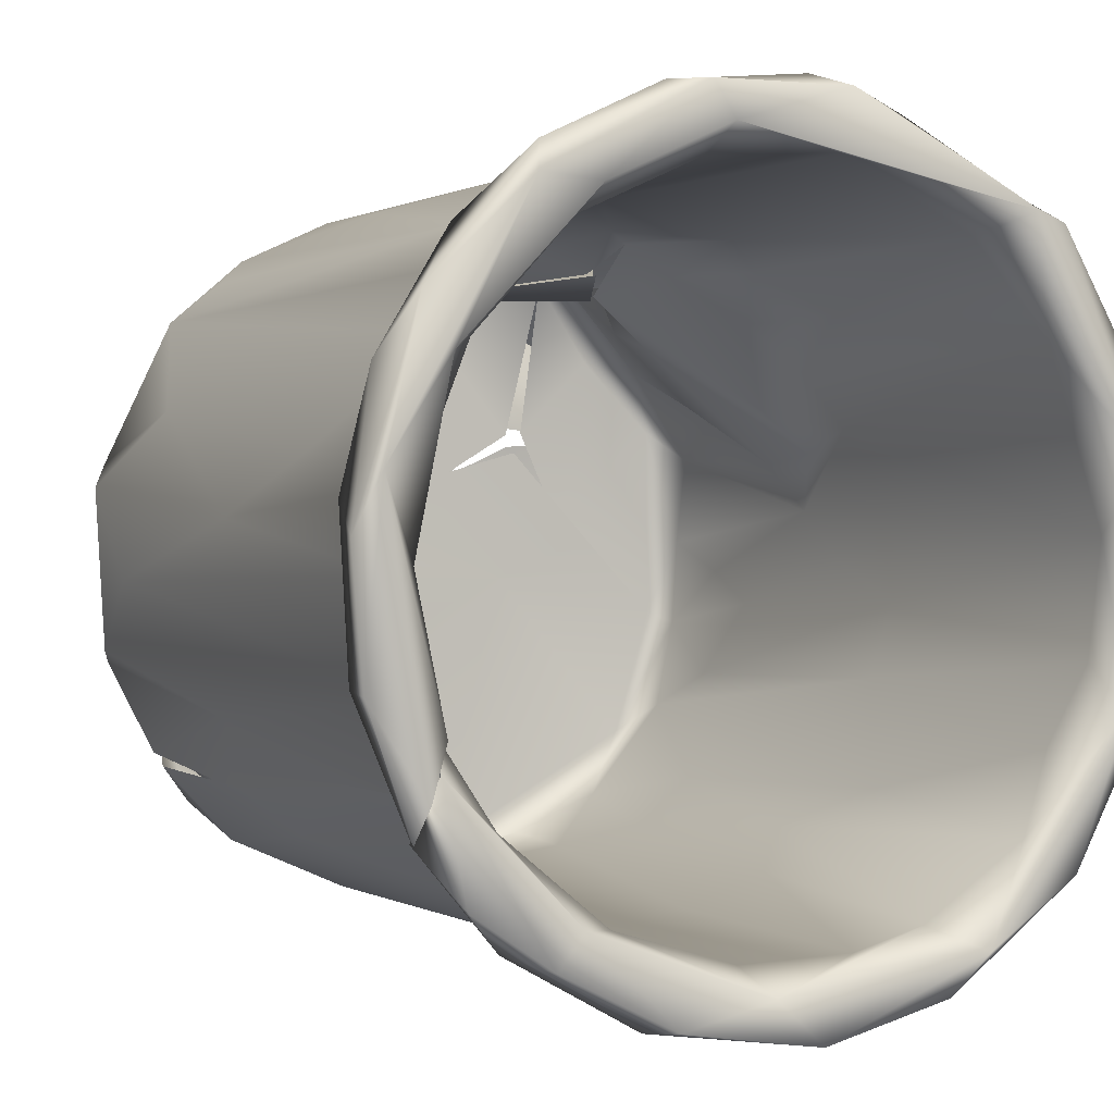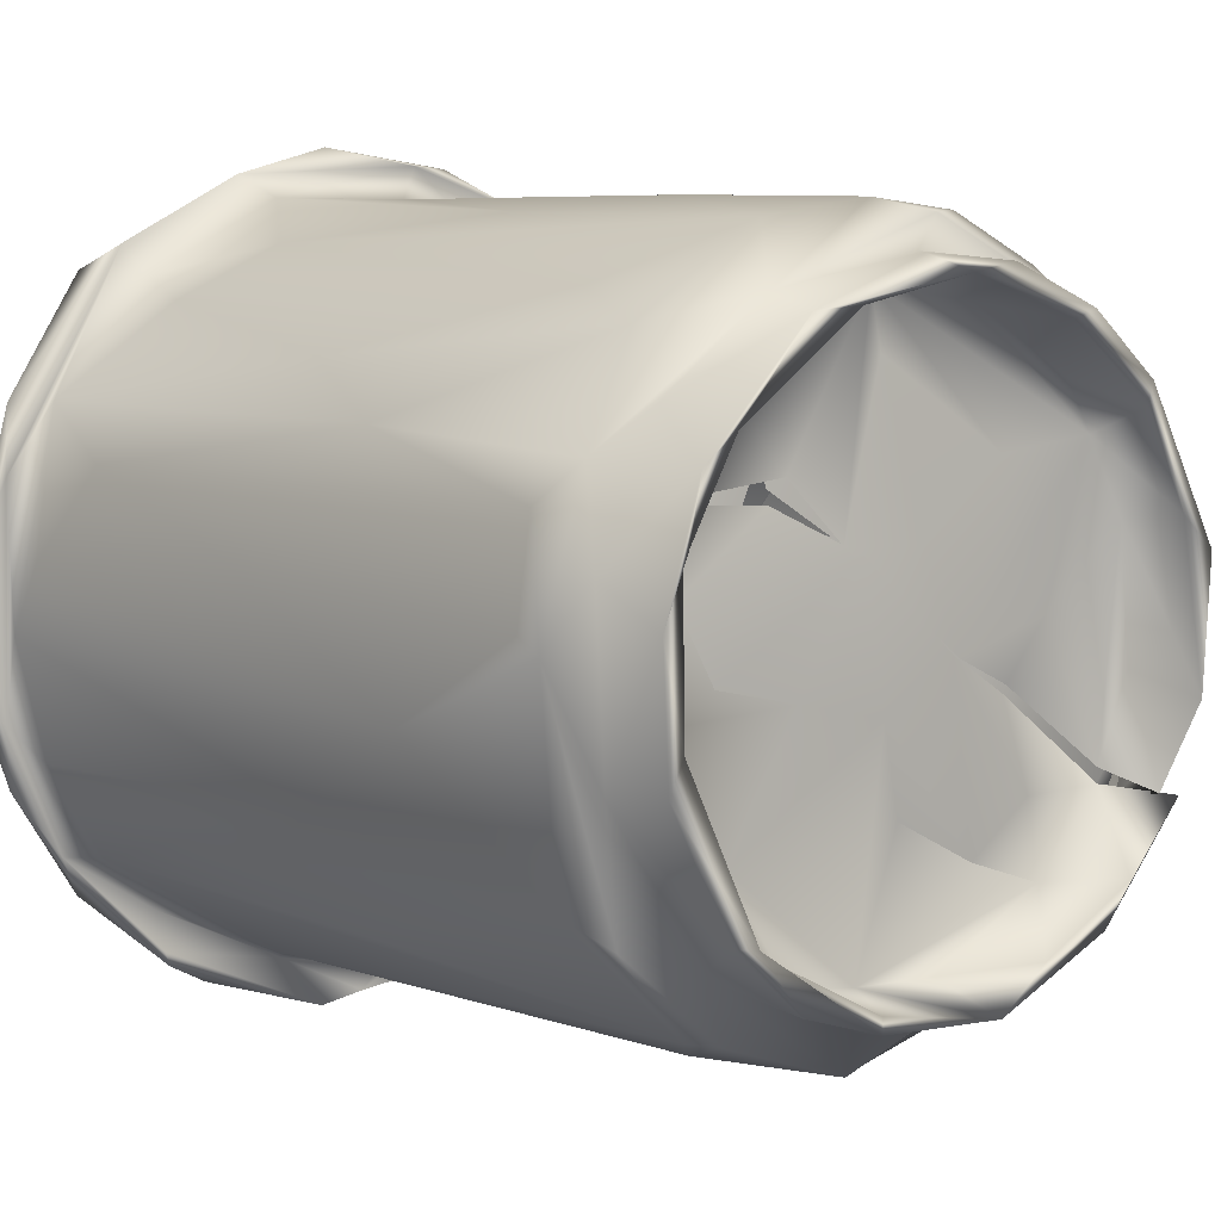
<metadata>
{"format":"obj","ext":"obj","renderer":"f3d","projection":"perspective","resolution":1024,"background":"white","views":[{"elev":0.5,"azim":-29.2,"up":"+Y"},{"elev":6.0,"azim":139.8,"up":"+Y"}]}
</metadata>
<code>
v -0.0293 -0.08422 0.005989
v -0.02266 -0.08203 0.00569
v -0.01616 -0.07871 0.005905
v -0.01445 -0.07196 0.005444
v -0.0204 -0.06848 0.00531
v -0.0282 -0.07834 0.005981
v -0.01285 -0.08884 0.006257
v -0.03491 -0.07823 0.005899
v -0.02618 -0.0715 0.006466
v -0.03748 -0.07074 0.005649
v -0.03521 -0.07718 0.006183
v -0.02963 -0.08657 0.0004624
v -0.03664 -0.07849 0.0004123
v -0.02545 -0.09337 0.01643
v -0.03979 -0.06609 0.005741
v -0.03691 -0.07926 0.006209
v -0.03674 -0.06056 0.00581
v -0.01956 -0.07554 0.007254
v -0.0257 -0.09081 0.007222
v -0.03115 -0.09025 0.007757
v -0.03174 -0.08342 0.0001503
v -0.04142 -0.06904 0.007286
v -0.04048 -0.0739 0.007398
v -0.01983 -0.09083 0.0002623
v -0.01836 -0.09521 0.02892
v -0.01957 -0.08908 0.00596
v -0.009368 -0.09025 0.0002599
v -0.01267 -0.09164 0.005889
v -0.03901 -0.0725 0.0007844
v -0.03826 -0.07224 -3.787e-05
v -0.02604 -0.08944 0.006072
v -0.02445 -0.08793 0.0008173
v -0.04216 -0.07488 0.008692
v -0.03569 -0.07837 0.001246
v -0.03866 -0.08283 0.01001
v -0.04094 -0.07909 0.02981
v -0.02819 -0.09277 0.05402
v -0.03674 -0.07931 0.005898
v -0.01522 -0.09523 0.009111
v -0.04122 -0.07586 0.006872
v -0.009624 -0.08916 0.0005681
v -0.003298 -0.08839 0.000893
v -0.03444 -0.08712 0.006689
v -0.03439 -0.08445 0.007271
v -0.04279 -0.07585 0.06362
v -0.038 -0.0839 0.01027
v -0.01237 -0.09454 0.006548
v -0.03408 -0.08584 0.01203
v 0.0001014 -0.0863 0.005989
v -0.02797 -0.09029 0.01047
v -0.01471 -0.09351 0.008119
v -0.01237 -0.09191 0.00728
v -0.04143 -0.0603 0.006701
v -0.0052 -0.09096 0.007632
v -0.04282 -0.06219 0.008368
v -0.04333 -0.06933 0.01577
v -0.006595 -0.08785 0.005774
v -0.02029 -0.09303 0.008141
v -0.02539 -0.06962 0.007409
v -0.04345 -0.06465 0.03561
v -0.03466 -0.08782 0.0292
v -0.03759 -0.08461 0.02312
v -0.03772 -0.08448 0.0247
v -0.01203 -0.09547 0.03529
v -0.006737 -0.06949 0.007214
v -0.04276 -0.06025 0.04823
v -0.03881 -0.08321 0.04248
v -0.03927 -0.08256 0.04709
v -0.02092 -0.09523 0.05226
v -0.03239 -0.09023 0.05701
v -0.02575 -0.09181 0.04304
v -0.02084 -0.09295 0.02413
v -0.03947 -0.07827 0.01517
v -0.04143 -0.07108 0.01408
v -0.001122 -0.08438 0.003198
v -0.04159 -0.06503 0.03219
v -0.04163 -0.07062 0.03484
v -0.009496 -0.09275 0.01101
v -0.03064 -0.08903 0.03795
v -0.03616 -0.08382 0.03976
v -0.04012 -0.07712 0.03916
v -0.03157 -0.08291 0.004631
v -0.03165 -0.0828 0.004941
v -0.01584 -0.09389 0.04241
v 0.004019 -0.08778 0.03621
v 0.008174 -0.08213 0.009785
v -0.006051 -0.0944 0.05918
v -0.000563 -0.0909 0.008674
v 0.001271 -0.08349 -0.0003036
v -0.003162 -0.09081 0.04252
v 0.01023 -0.07859 0.03177
v 0.00256 -0.0834 0.0008641
v 0.004567 -0.08281 0.007382
v 0.007824 -0.08341 0.04394
v -0.005109 -0.09324 0.01304
v -0.009622 -0.09329 0.04162
v 0.006459 -0.08642 0.06366
v -0.002302 -0.09115 0.006897
v -0.005096 -0.09139 0.01447
v 0.001275 -0.08784 0.009293
v -0.001695 -0.07994 0.005948
v 0.004493 -0.08474 0.04574
v 0.001032 -0.08798 0.038
v 0.006178 -0.08412 0.006712
v 0.009086 -0.07695 0.03874
v -0.001105 -0.08931 0.02092
v 0.003322 -0.08563 0.02147
v 0.00697 -0.08036 0.01042
v -0.0178 -0.06142 0.005481
v -0.01081 -0.06111 0.00544
v -0.007434 -0.07053 0.005836
v -0.02103 -0.06873 0.005372
v -0.01258 -0.0618 0.005373
v -0.02959 -0.06652 0.005898
v -0.02532 -0.05596 0.005969
v -0.03389 -0.05503 0.006168
v -0.0004498 -0.06904 0.005619
v -0.01435 -0.04943 0.00595
v 0.002266 -0.0637 0.006073
v -0.00556 -0.05842 0.006567
v -0.02707 -0.07106 0.00697
v -0.01368 -0.04515 0.006179
v -0.02574 -0.04741 0.0003867
v -0.03874 -0.06248 -0.000223
v -0.01679 -0.0445 0.0003726
v -0.02749 -0.04671 0.0001584
v -0.0131 -0.04335 0.001026
v -0.02096 -0.04381 0.0008955
v -0.03081 -0.05117 0.005445
v -0.0221 -0.06702 0.007257
v -0.01369 -0.06126 0.007168
v -0.02247 -0.04635 0.005883
v -0.01766 -0.04316 0.006115
v -0.01831 -0.06427 0.007262
v -0.007389 -0.04643 0.0004168
v -0.0369 -0.05606 0.005716
v -0.0317 -0.04867 0.006098
v -0.003404 -0.04672 0.0005363
v -0.03323 -0.05133 0.0002617
v -0.03638 -0.04914 0.007883
v -0.03941 -0.05807 0.007821
v -0.03424 -0.0493 0.008088
v -0.004711 -0.04563 0.005682
v -0.03304 -0.05345 0.007269
v -0.04116 -0.05654 0.01931
v -0.03177 -0.04609 0.006682
v -0.0367 -0.06011 0.000462
v -0.03288 -0.05306 0.0004497
v -0.02063 -0.04213 0.007336
v -0.01994 -0.04076 0.006705
v -0.02286 -0.04057 0.0081
v -0.02092 -0.04193 0.008995
v -0.01524 -0.03985 0.007902
v -0.005398 -0.05896 0.007493
v -0.01512 -0.04596 0.007204
v -0.01214 -0.06107 0.007184
v -0.03034 -0.04403 0.008037
v -0.003106 -0.04475 0.007827
v -0.006262 -0.04117 0.008121
v -0.01331 -0.03948 0.02301
v -0.02895 -0.04511 0.008208
v -0.00134 -0.05055 0.006207
v 0.002421 -0.05342 0.0004899
v -0.006787 -0.05675 0.006323
v 0.005277 -0.05545 0.0003772
v -0.006127 -0.05748 0.007398
v 0.003609 -0.05205 0.006103
v 0.001605 -0.05119 0.007266
v -0.004701 -0.05727 0.007374
v -0.003106 -0.04475 0.007827
v 0.008611 -0.05506 0.006635
v 0.005559 -0.05212 0.008979
v -0.03784 -0.0581 0.001126
v 0.003834 -0.04742 0.008078
v -0.0335 -0.04616 0.01137
v 0.001666 -0.06618 0.00732
v 0.001543 -0.04528 0.0154
v -0.0261 -0.04146 0.02363
v -0.007024 -0.05829 0.007427
v -0.006681 -0.05876 0.007064
v -0.005872 -0.05912 0.007639
v -0.007068 -0.05777 0.007435
v -0.001392 -0.06418 0.007265
v 0.0042 -0.05792 0.00627
v 0.004274 -0.05795 0.006122
v -0.03282 -0.04507 0.0509
v -0.02046 -0.03928 0.06332
v -0.007607 -0.04048 0.0337
v -0.00227 -0.04247 0.0533
v -0.03658 -0.05328 0.01156
v -0.0129 -0.04142 0.00959
v -0.03952 -0.05765 0.01541
v 0.001597 -0.04774 0.0095
v -0.003597 -0.04531 0.01337
v -0.04063 -0.05902 0.04209
v -0.004076 -0.04473 0.01293
v -0.03704 -0.05314 0.02445
v -0.03437 -0.05177 0.01811
v -0.02308 -0.04381 0.01311
v -0.01725 -0.04443 0.01296
v -0.02728 -0.04497 0.01953
v -0.03138 -0.0496 0.02211
v -0.03052 -0.04659 0.0238
v -0.007997 -0.04407 0.01242
v -0.007541 -0.04333 0.01574
v -0.005526 -0.04464 0.02121
v -0.001888 -0.0462 0.02152
v -0.02794 -0.07019 0.007454
v -0.0277 -0.07017 0.007519
v -0.0277 -0.07017 0.007519
v -0.02758 -0.07031 0.00759
v -0.00208 -0.04952 0.01867
v -0.0302 -0.0496 0.02537
v -0.02037 -0.04738 0.02073
v -0.02489 -0.04821 0.02668
v -0.007911 -0.04749 0.02485
v -0.00547 -0.04705 0.02232
v -0.002678 -0.05106 0.02459
v -0.008101 -0.04721 0.02561
v -0.009932 -0.04591 0.02928
v -0.005239 -0.04617 0.03277
v 0.01065 -0.0579 0.009155
v 0.01101 -0.05758 0.05607
v 0.01207 -0.07186 0.02051
v 0.01228 -0.06271 0.03862
v 0.007552 -0.07487 0.006145
v 0.007556 -0.07414 0.0006006
v 0.009006 -0.05381 0.02732
v 0.006907 -0.07164 -1.275e-05
v 0.008349 -0.06468 0.0002283
v 0.005861 -0.06051 0.001344
v 0.008395 -0.06197 0.006082
v 0.005787 -0.05998 0.0008415
v 0.006375 -0.07127 0.006041
v 0.01281 -0.06462 0.06133
v 0.007692 -0.05707 0.007296
v 0.006513 -0.04987 0.03608
v 0.01188 -0.06622 0.006829
v 0.007876 -0.07252 0.007287
v 0.01034 -0.06654 0.008153
v 0.01226 -0.06514 0.008436
v 0.009211 -0.05957 0.01136
v 0.009892 -0.07344 0.00811
v 0.003615 -0.04642 0.05737
v 0.01017 -0.06394 0.02809
v 0.007968 -0.05946 0.03183
v 0.008741 -0.05764 0.03556
v 0.006084 -0.05451 0.01588
v 0.01062 -0.06387 0.03792
v 0.006966 -0.05551 0.02032
v 0.006336 -0.05319 0.03354
v 0.004415 -0.05605 0.03058
v 0.009396 -0.06897 0.01582
v 0.00911 -0.06012 0.02439
v 0.008482 -0.07755 0.0154
v 0.01058 -0.07099 0.03965
v 0.009952 -0.07159 0.01957
v 0.01064 -0.06798 0.03239
v 0.00122 -0.04953 0.03338
v 0.003097 -0.05552 0.02166
v -0.04157 -0.08042 0.06528
v -0.04564 -0.06179 0.06577
v -0.04069 -0.0545 0.06542
v -0.03131 -0.09067 0.06517
v -0.03348 -0.09314 0.06527
v -0.04737 -0.06593 0.06475
v -0.04654 -0.07558 0.06479
v -0.04081 -0.07843 0.06472
v -0.04261 -0.06773 0.06364
v -0.04244 -0.08223 0.06575
v -0.035 -0.0433 0.06574
v -0.04264 -0.05073 0.06486
v -0.04615 -0.07527 0.06187
v -0.04208 -0.0845 0.06181
v -0.04141 -0.0739 0.05801
v -0.04402 -0.06832 0.06347
v -0.04697 -0.06353 0.06212
v -0.04386 -0.06257 0.06369
v -0.03881 -0.08363 0.05551
v -0.04169 -0.07257 0.05504
v -0.04233 -0.08489 0.06244
v -0.03629 -0.08447 0.06266
v -0.02808 -0.09109 0.06268
v -0.0404 -0.08183 0.06375
v -0.03677 -0.08709 0.06363
v -0.0361 -0.09215 0.06248
v -0.03933 -0.0891 0.06451
v -0.02562 -0.09797 0.06239
v -0.04046 -0.08186 0.06374
v -0.04199 -0.06587 0.04946
v -0.04211 -0.06671 0.0502
v -0.04175 -0.06097 0.0637
v -0.04034 -0.0584 0.04159
v -0.02565 -0.09474 0.06366
v -0.04044 -0.05334 0.06323
v -0.0384 -0.05348 0.06307
v -0.04532 -0.05513 0.06332
v -0.03945 -0.08261 0.05666
v -0.04279 -0.08486 0.06395
v -0.03711 -0.04857 0.06361
v 0.003884 -0.08675 0.06427
v -9.719e-05 -0.09406 0.06584
v -0.004329 -0.09219 0.06386
v -0.01713 -0.09603 0.06537
v -0.02445 -0.09766 0.06535
v 0.01184 -0.07806 0.06581
v 0.007666 -0.0893 0.06531
v -0.01313 -0.09955 0.06501
v -0.009539 -0.09378 0.06312
v 0.0103 -0.07479 0.06325
v -0.01213 -0.09571 0.05762
v -0.008896 -0.09591 0.06366
v -0.01944 -0.09637 0.06371
v -0.01831 -0.09408 0.06233
v 0.007516 -0.08085 0.06214
v 0.01094 -0.07913 0.06366
v -0.01516 -0.09901 0.06195
v -0.01174 -0.09977 0.06245
v 0.01323 -0.06982 0.06379
v 0.00115 -0.09507 0.06334
v -0.002961 -0.0971 0.06504
v 0.001991 -0.09087 0.06367
v 0.002288 -0.09363 0.06208
v 0.01079 -0.08562 0.0619
v 0.01391 -0.08083 0.06358
v 0.01552 -0.07429 0.06505
v 0.01128 -0.06588 0.06353
v 0.01497 -0.07591 0.06202
v -0.02984 -0.04353 0.06505
v -0.02212 -0.03652 0.06545
v -0.03085 -0.04549 0.06313
v -0.02047 -0.03917 0.06568
v -0.02139 -0.04118 0.06348
v -0.01098 -0.0362 0.06516
v -0.028 -0.0416 0.06341
v -0.03549 -0.0503 0.03565
v -0.0304 -0.04555 0.03749
v -0.03948 -0.04634 0.0625
v -0.03118 -0.03992 0.06203
v -0.03404 -0.041 0.06398
v -0.0246 -0.03658 0.06356
v -0.02086 -0.04169 0.0351
v -0.01287 -0.03926 0.05232
v -0.01458 -0.04116 0.03811
v -0.01136 -0.04057 0.06427
v -0.03791 -0.05348 0.03527
v -0.0385 -0.05446 0.03748
v -0.02068 -0.03647 0.06207
v -0.009207 -0.03898 0.06356
v -0.01304 -0.03523 0.06285
v -0.007834 -0.04346 0.03009
v -0.01065 -0.04285 0.03285
v -0.003711 -0.04374 0.03877
v -0.03523 -0.05195 0.03021
v -0.03523 -0.05195 0.03021
v -0.02653 -0.04441 0.03222
v -0.0172 -0.04488 0.03152
v -0.01089 -0.04587 0.02947
v -0.03088 -0.05042 0.02615
v -0.02574 -0.04831 0.02585
v 0.004477 -0.04783 0.06531
v 0.01366 -0.06072 0.06573
v 0.004072 -0.04366 0.06571
v 0.006892 -0.04431 0.06492
v -2.819e-05 -0.04543 0.06353
v 0.003558 -0.04927 0.0417
v -0.0006095 -0.04587 0.03714
v 0.006595 -0.05246 0.06354
v 0.01462 -0.05863 0.06206
v 0.01671 -0.064 0.06281
v 0.00976 -0.0534 0.06366
v 0.002042 -0.04466 0.06344
v -0.00472 -0.03739 0.06207
v 0.01345 -0.05349 0.06378
v 0.004707 -0.0424 0.06258
f 4 7 3
f 1 3 7
f 5 2 6
f 2 3 1
f 6 8 9
f 17 11 10
f 13 8 21
f 27 28 24
f 28 31 24
f 38 29 34
f 33 40 36
f 29 30 34
f 50 19 44
f 33 53 40
f 28 49 47
f 51 54 52
f 55 53 33
f 8 6 1
f 39 20 43
f 49 28 27
f 44 19 23
f 7 57 41
f 43 31 47
f 14 20 39
f 26 1 7
f 36 45 33
f 31 43 16
f 56 33 45
f 18 59 23
f 39 43 47
f 25 14 39
f 19 58 52
f 47 31 28
f 58 51 52
f 39 47 64
f 12 21 32
f 46 43 20
f 46 20 61
f 48 50 44
f 12 24 31
f 12 32 24
f 32 26 24
f 62 68 36
f 32 21 1
f 21 12 13
f 16 13 12
f 40 38 35
f 67 63 61
f 46 16 43
f 14 37 20
f 16 12 31
f 8 1 21
f 40 35 36
f 63 46 61
f 69 14 25
f 36 35 62
f 32 1 26
f 15 40 53
f 37 70 20
f 20 70 61
f 15 29 38
f 11 34 10
f 6 2 1
f 15 38 40
f 23 19 18
f 26 7 24
f 74 77 73
f 78 54 51
f 77 74 76
f 19 52 18
f 48 73 80
f 50 72 58
f 58 19 50
f 48 44 23
f 48 23 73
f 51 58 72
f 79 48 80
f 23 59 22
f 79 50 48
f 23 22 74
f 73 23 74
f 24 41 27
f 7 41 24
f 71 72 79
f 79 72 50
f 72 78 51
f 89 42 27
f 42 89 92
f 94 85 86
f 91 94 86
f 95 64 47
f 86 85 88
f 85 97 88
f 95 47 98
f 49 27 42
f 88 95 98
f 47 49 98
f 75 27 41
f 88 87 95
f 75 41 57
f 39 64 25
f 42 92 49
f 64 95 87
f 101 57 7
f 101 75 57
f 52 54 93
f 100 93 54
f 98 104 88
f 108 100 107
f 75 89 27
f 78 99 54
f 103 107 106
f 100 54 99
f 102 108 107
f 103 106 90
f 84 78 72
f 103 102 107
f 96 99 78
f 102 105 108
f 96 78 84
f 90 106 99
f 106 100 99
f 90 99 96
f 65 52 93
f 106 107 100
f 4 113 111
f 4 3 2
f 5 4 2
f 114 116 112
f 111 113 117
f 112 116 115
f 118 110 109
f 5 113 4
f 117 113 119
f 101 7 4
f 111 101 4
f 115 109 112
f 122 110 118
f 124 30 29
f 129 123 132
f 122 125 135
f 127 138 125
f 137 139 136
f 127 133 143
f 18 52 65
f 137 136 53
f 140 146 53
f 146 137 53
f 137 133 128
f 17 147 116
f 148 129 116
f 130 18 65
f 146 133 137
f 146 150 133
f 131 130 65
f 151 153 150
f 154 131 65
f 140 157 146
f 132 125 122
f 133 127 128
f 132 116 129
f 149 155 158
f 150 143 133
f 137 126 139
f 153 143 150
f 142 144 149
f 160 159 153
f 161 142 149
f 162 122 135
f 55 56 60
f 162 164 122
f 162 135 163
f 167 165 138
f 125 138 135
f 134 149 144
f 122 115 116
f 116 132 122
f 15 124 29
f 115 122 118
f 149 134 155
f 30 147 17
f 143 167 138
f 55 60 145
f 60 66 145
f 10 34 30
f 155 166 158
f 109 115 118
f 170 168 172
f 155 134 156
f 143 138 127
f 17 10 30
f 116 114 17
f 143 159 174
f 167 143 171
f 174 171 143
f 15 173 124
f 175 157 140
f 136 173 15
f 159 143 153
f 174 159 177
f 55 33 56
f 110 122 164
f 183 168 169
f 15 53 136
f 113 120 119
f 184 119 120
f 185 164 162
f 145 53 55
f 186 157 175
f 145 140 53
f 141 144 142
f 9 5 6
f 11 114 121
f 187 153 151
f 153 187 160
f 114 112 121
f 141 22 144
f 114 11 17
f 137 128 126
f 157 150 146
f 173 139 124
f 152 161 149
f 139 148 147
f 151 150 157
f 178 151 157
f 116 147 148
f 136 139 173
f 18 130 59
f 125 132 123
f 128 125 126
f 123 129 148
f 127 125 128
f 144 22 134
f 134 22 59
f 109 110 112
f 189 159 188
f 159 160 188
f 190 141 142
f 152 149 191
f 158 191 149
f 165 163 138
f 168 170 169
f 135 138 163
f 76 74 192
f 193 170 172
f 141 190 192
f 124 147 30
f 166 155 156
f 139 147 124
f 76 192 195
f 194 170 193
f 197 192 198
f 74 22 192
f 192 22 141
f 201 161 199
f 201 203 161
f 202 142 161
f 199 161 152
f 203 202 161
f 204 196 205
f 206 205 196
f 126 125 123
f 139 123 148
f 123 139 126
f 191 204 200
f 207 194 212
f 198 192 190
f 204 191 158
f 204 158 196
f 200 199 152
f 213 198 202
f 191 200 152
f 203 201 199
f 199 214 203
f 198 190 142
f 198 142 202
f 206 216 205
f 214 204 216
f 217 212 218
f 215 214 216
f 219 217 218
f 200 214 199
f 204 214 200
f 205 216 204
f 207 212 217
f 230 226 227
f 230 232 226
f 231 230 229
f 111 234 101
f 89 227 92
f 226 92 227
f 49 92 226
f 176 154 65
f 75 101 234
f 98 49 104
f 75 234 89
f 104 49 226
f 234 231 229
f 89 234 229
f 184 234 119
f 236 239 240
f 228 171 174
f 241 222 225
f 228 222 171
f 231 234 184
f 225 224 241
f 238 226 232
f 232 230 165
f 111 119 234
f 241 238 222
f 171 238 232
f 93 239 65
f 117 119 111
f 237 228 174
f 222 238 171
f 236 240 242
f 243 240 239
f 224 238 241
f 177 237 174
f 163 165 233
f 163 233 185
f 88 104 86
f 238 86 104
f 104 226 238
f 165 167 232
f 171 232 167
f 91 86 224
f 238 224 86
f 244 237 177
f 239 93 243
f 225 235 224
f 228 223 222
f 223 225 222
f 236 183 239
f 245 249 247
f 251 252 247
f 227 89 229
f 168 183 236
f 172 168 236
f 240 245 242
f 242 245 254
f 236 242 172
f 242 248 172
f 108 93 100
f 253 240 243
f 255 105 256
f 162 163 185
f 239 176 65
f 258 257 256
f 93 108 243
f 255 243 108
f 249 245 258
f 108 105 255
f 258 256 249
f 227 229 230
f 256 257 255
f 165 230 233
f 246 254 245
f 242 250 248
f 260 250 254
f 260 248 250
f 260 172 248
f 172 194 193
f 172 212 194
f 243 255 257
f 253 245 240
f 258 245 253
f 243 257 253
f 242 254 250
f 258 253 257
f 218 254 246
f 252 251 259
f 245 247 246
f 247 252 246
f 212 172 260
f 212 260 218
f 218 260 254
f 252 219 218
f 221 219 252
f 221 252 259
f 218 246 252
f 262 266 267
f 269 262 268
f 262 269 263
f 261 265 264
f 270 268 262
f 262 263 271
f 272 262 271
f 262 267 270
f 37 14 69
f 67 61 279
f 269 268 280
f 45 273 276
f 267 266 273
f 266 277 273
f 284 279 285
f 282 80 81
f 283 71 79
f 282 275 261
f 286 288 265
f 286 265 287
f 79 282 283
f 281 285 286
f 281 286 287
f 278 66 60
f 285 279 70
f 60 276 278
f 76 195 290
f 286 285 288
f 294 288 285
f 294 285 70
f 70 279 61
f 282 79 80
f 295 145 66
f 292 293 296
f 283 282 264
f 297 277 266
f 276 56 45
f 276 60 56
f 292 269 291
f 269 280 291
f 293 292 291
f 295 66 278
f 272 297 266
f 287 261 281
f 266 262 272
f 299 270 267
f 261 287 265
f 300 295 278
f 264 282 261
f 269 292 263
f 263 292 296
f 267 273 274
f 267 274 299
f 45 298 289
f 68 298 36
f 45 36 298
f 45 289 273
f 275 282 81
f 274 273 289
f 73 81 80
f 277 278 273
f 275 77 290
f 275 81 77
f 276 273 278
f 81 73 77
f 284 285 281
f 278 277 300
f 290 77 76
f 264 265 305
f 301 302 306
f 304 264 305
f 301 303 302
f 304 283 264
f 303 304 302
f 311 312 313
f 69 25 311
f 97 91 316
f 304 308 302
f 304 309 314
f 310 105 315
f 321 308 318
f 318 320 321
f 87 88 97
f 322 87 97
f 312 311 87
f 84 71 314
f 302 308 321
f 302 321 307
f 307 321 320
f 84 72 71
f 303 103 90
f 309 84 314
f 301 102 103
f 311 25 64
f 288 294 317
f 320 323 324
f 307 320 324
f 308 317 318
f 315 102 301
f 64 87 311
f 288 308 305
f 288 317 308
f 305 308 304
f 102 315 105
f 314 71 283
f 69 294 37
f 325 307 324
f 96 84 309
f 316 324 97
f 313 69 311
f 320 318 323
f 323 318 312
f 87 322 312
f 322 323 312
f 309 303 90
f 301 310 315
f 69 313 294
f 303 309 304
f 306 302 307
f 303 301 103
f 288 305 265
f 310 301 306
f 307 325 326
f 306 307 326
f 37 294 70
f 324 328 325
f 326 325 328
f 314 283 304
f 97 94 91
f 85 94 97
f 90 96 309
f 312 317 313
f 312 318 317
f 323 322 324
f 97 324 322
f 313 317 294
f 328 324 316
f 319 328 316
f 330 329 332
f 329 330 271
f 330 332 334
f 329 271 263
f 300 186 140
f 338 340 339
f 339 340 341
f 145 295 140
f 335 187 178
f 331 336 337
f 160 187 343
f 343 188 160
f 186 178 157
f 296 293 346
f 333 337 342
f 186 175 140
f 296 346 336
f 329 331 333
f 335 178 186
f 335 339 348
f 339 341 348
f 297 338 277
f 187 151 178
f 277 338 300
f 297 272 338
f 331 296 336
f 333 345 332
f 263 296 331
f 348 349 187
f 341 350 348
f 350 341 334
f 333 344 345
f 331 329 263
f 272 340 338
f 340 272 271
f 295 300 140
f 340 271 330
f 339 300 338
f 341 340 330
f 300 335 186
f 329 333 332
f 330 334 341
f 300 339 335
f 333 331 337
f 353 352 351
f 352 344 342
f 192 347 195
f 344 352 353
f 347 192 197
f 347 197 354
f 187 335 348
f 336 346 355
f 342 337 356
f 333 342 344
f 342 356 357
f 358 351 352
f 342 357 352
f 353 351 221
f 354 197 213
f 213 197 198
f 202 203 213
f 214 215 203
f 360 355 359
f 356 360 357
f 336 355 360
f 337 336 360
f 337 360 356
f 351 219 221
f 357 358 352
f 357 360 358
f 216 220 215
f 362 327 306
f 362 363 361
f 332 345 363
f 334 332 363
f 363 362 364
f 189 244 177
f 249 256 327
f 343 187 349
f 369 370 328
f 349 189 188
f 327 310 306
f 371 228 237
f 326 362 306
f 362 326 370
f 372 189 349
f 371 319 235
f 372 371 244
f 365 367 366
f 348 350 373
f 373 349 348
f 371 235 223
f 365 366 368
f 327 362 368
f 363 345 365
f 189 372 244
f 362 370 374
f 237 244 371
f 361 365 368
f 251 247 368
f 371 372 375
f 374 370 369
f 224 319 91
f 316 91 319
f 362 374 364
f 369 375 374
f 373 375 372
f 224 235 319
f 189 177 159
f 310 256 105
f 364 375 363
f 327 256 310
f 364 374 375
f 249 327 247
f 363 365 361
f 375 373 363
f 373 334 363
f 368 362 361
f 343 349 188
f 225 223 235
f 334 373 350
f 368 247 327
f 371 223 228
f 326 328 370
f 251 368 366
f 369 328 319
f 371 369 319
f 372 349 373
f 366 259 251
f 367 259 366
f 375 369 371
f 353 345 344
f 345 353 365
f 365 353 367
f 367 221 259
f 221 367 353

</code>
